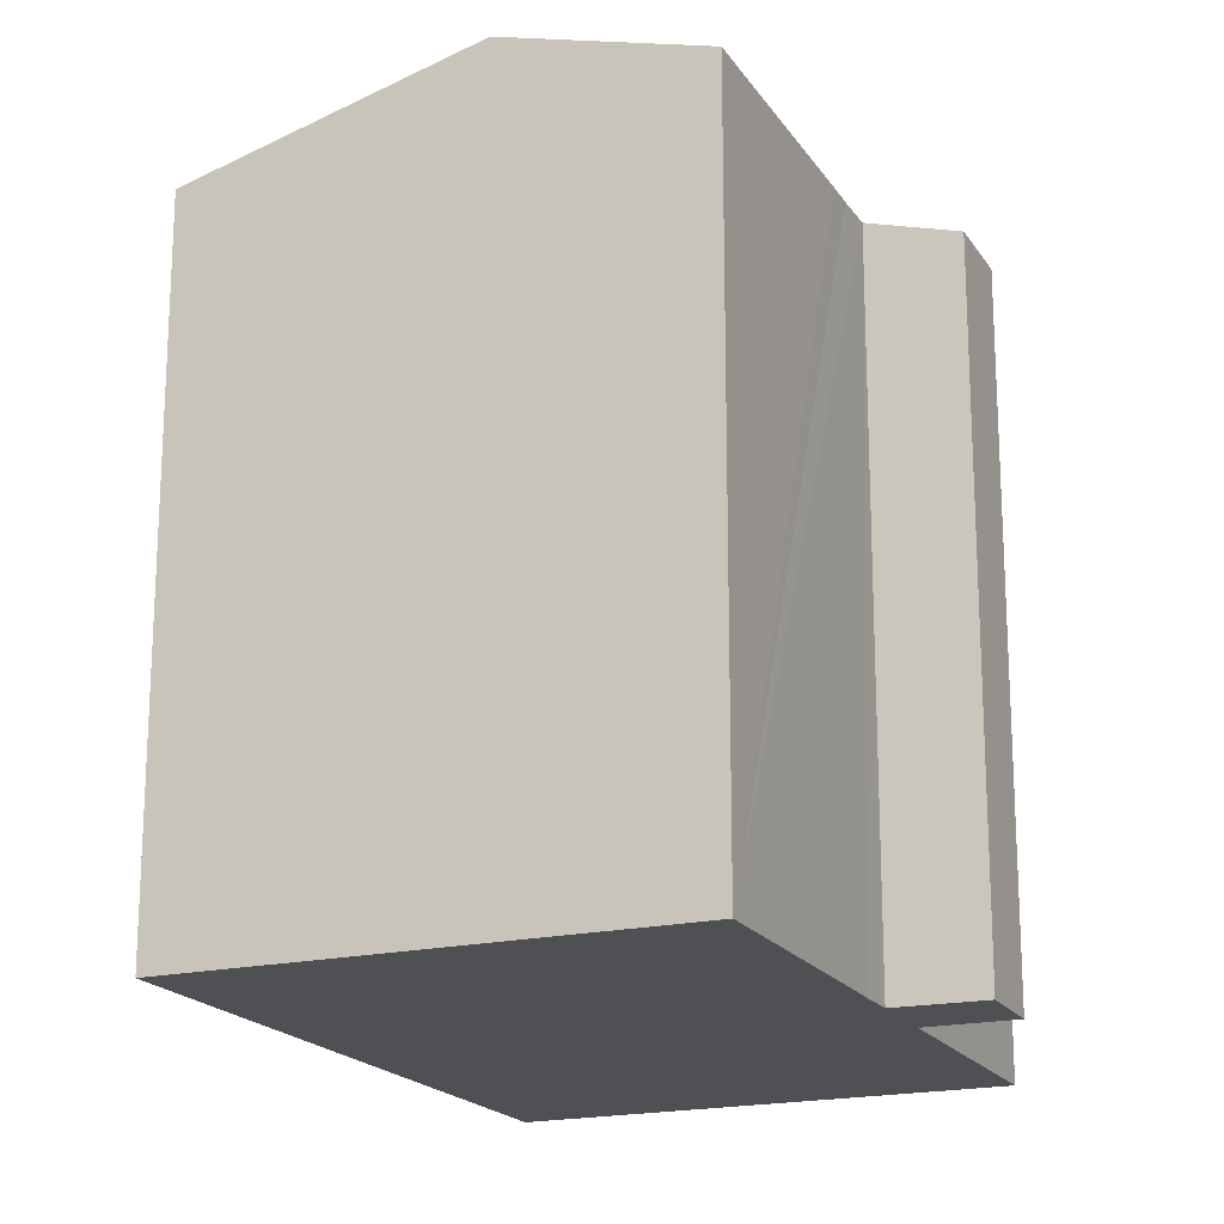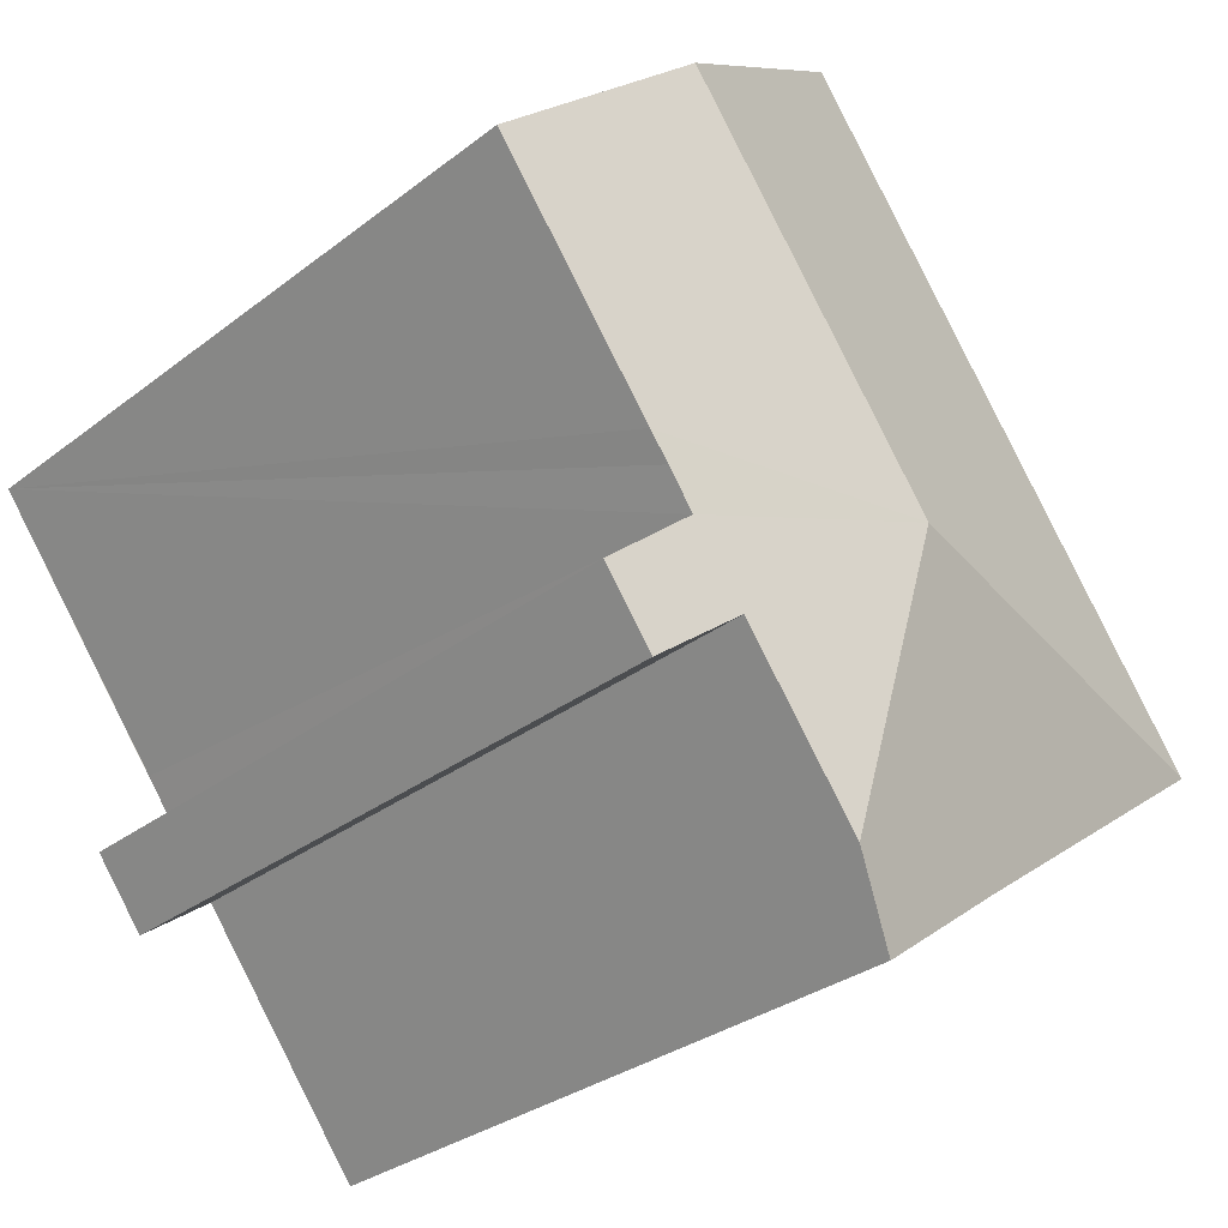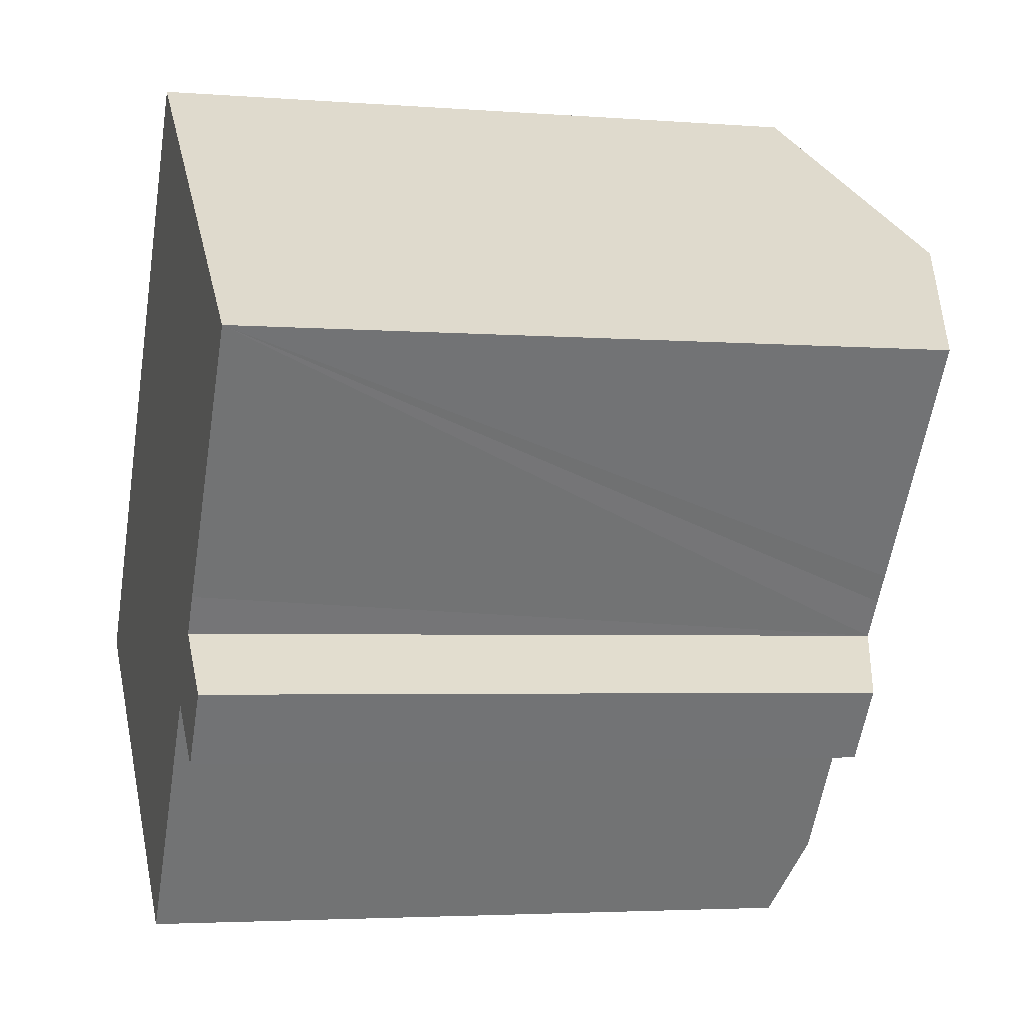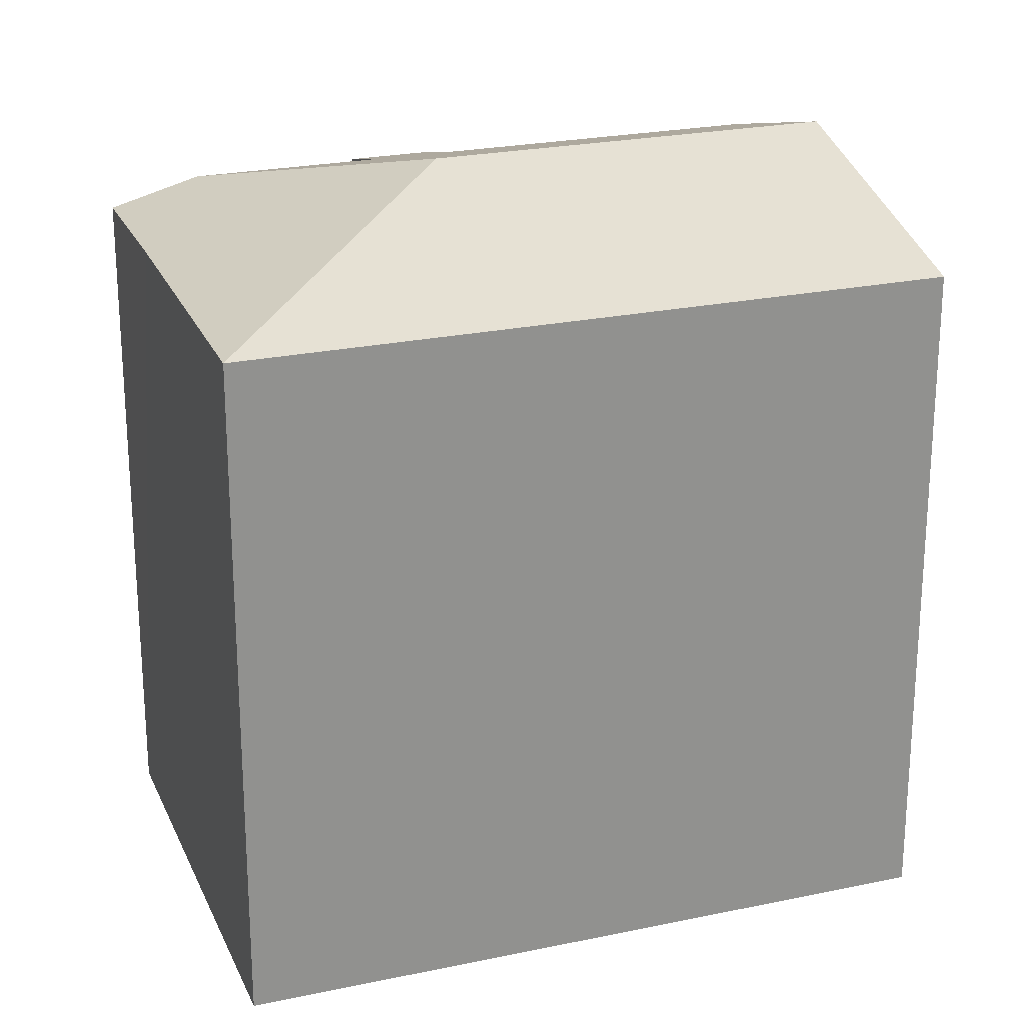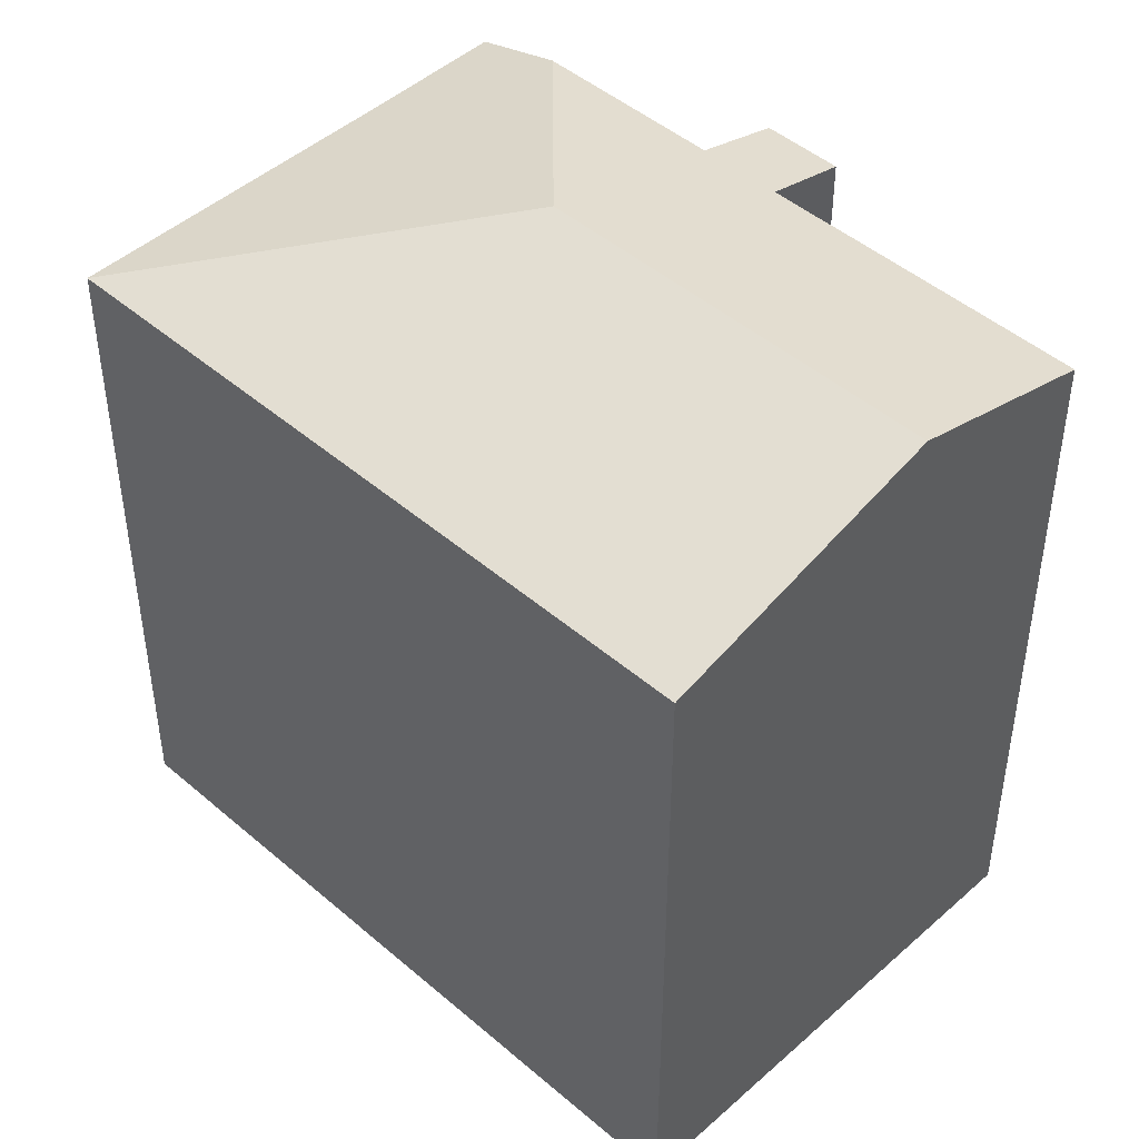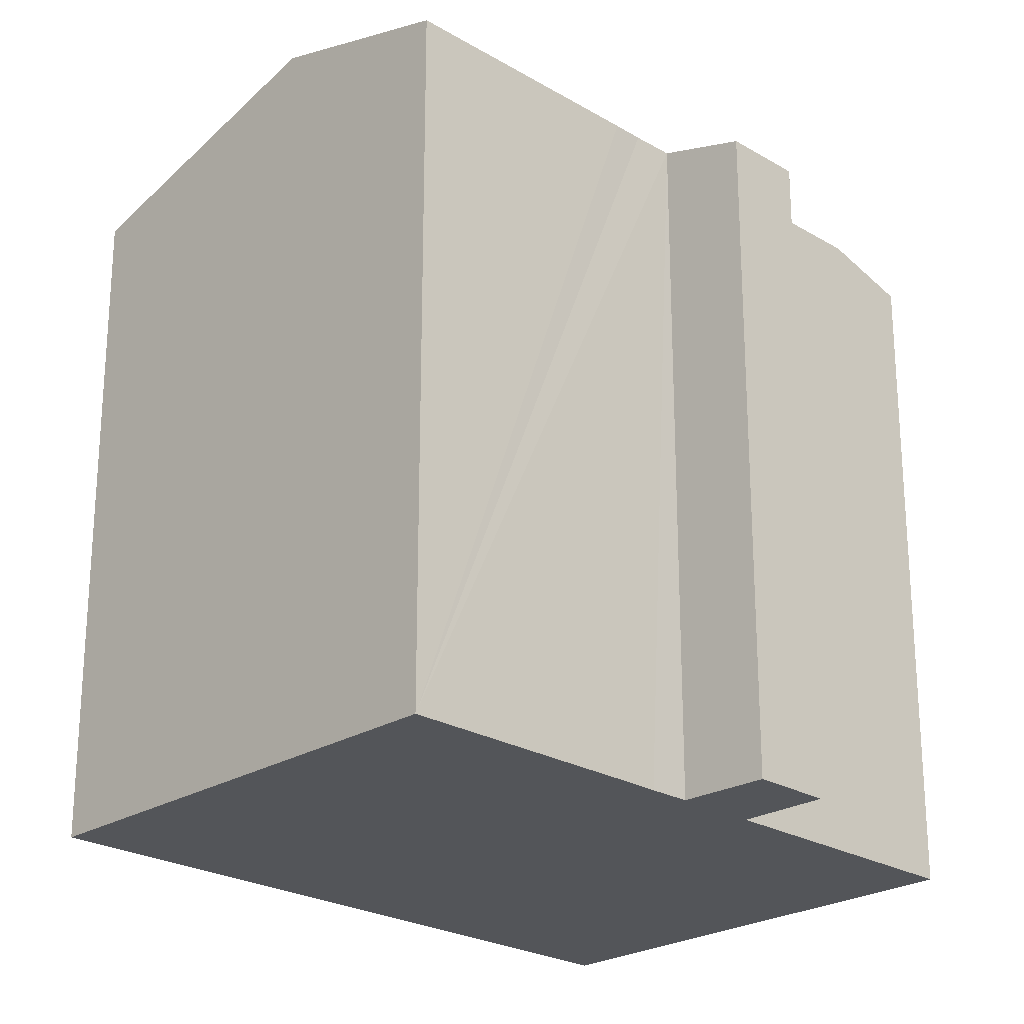
<metadata>
{"format":"obj","ext":"obj","renderer":"f3d","projection":"perspective","resolution":1024,"background":"white","views":[{"elev":-19.0,"azim":60.3,"up":"+Y"},{"elev":-30.5,"azim":138.0,"up":"+Z"},{"elev":-3.4,"azim":74.9,"up":"+Z"},{"elev":23.7,"azim":-72.7,"up":"+Y"},{"elev":46.5,"azim":-8.7,"up":"+Y"},{"elev":-24.1,"azim":82.5,"up":"+Y"}]}
</metadata>
<code>
v  15.17 15.96 -2.829
v  13.45 16.54 -1.528
v  16.35 15.96 -1.264
v  10.66 16.55 -5.218
v  9.704 17.83 1.405
v  14.68 16.54 0.09
v  15.28 16.54 0.907
v  15.74 16.54 1.498
v  15.67 17.83 9.349
v  19.5 16.54 6.492
v  19.4 16.57 6.567
v  9.349 15.96 -6.947
v  6.354 15.97 -4.682
v  0 15.96 9.77e-16
v  10.13 15.96 13.48
v  13.45 9.356e-17 -1.528
v  15.17 1.732e-16 -2.829
v  9.349 4.254e-16 -6.947
v  0 0 0
v  6.354 2.867e-16 -4.682
v  10.66 3.195e-16 -5.218
v  19.5 -3.975e-16 6.492
v  15.28 -5.554e-17 0.907
v  14.68 -5.511e-18 0.09
v  15.74 -9.173e-17 1.498
v  16.35 7.74e-17 -1.264
v  10.13 -8.257e-16 13.48
v  15.67 -5.725e-16 9.349
v  19.4 -4.021e-16 6.567
g defaultobject
f 1 2 3
f 4 5 2
f 3 2 5
f 6 3 5
f 7 6 5
f 8 7 5
f 9 8 5
f 10 8 9
f 11 10 9
f 12 5 4
f 5 12 13
f 5 13 14
f 15 5 14
f 5 15 9
f 1 16 2
f 16 1 17
f 18 13 12
f 13 18 14
f 14 18 19
f 19 18 20
f 16 4 2
f 4 16 12
f 12 16 18
f 18 16 21
f 22 8 10
f 8 22 7
f 7 22 6
f 6 22 23
f 6 23 24
f 23 22 25
f 3 17 1
f 17 3 26
f 14 27 15
f 27 14 19
f 27 9 15
f 9 27 11
f 11 27 10
f 10 27 22
f 22 27 28
f 22 28 29
f 24 3 6
f 3 24 26
f 19 28 27
f 28 19 29
f 29 19 22
f 22 19 25
f 25 19 23
f 23 19 24
f 24 19 26
f 26 19 16
f 16 19 21
f 21 19 20
f 21 20 18
f 17 26 16

</code>
